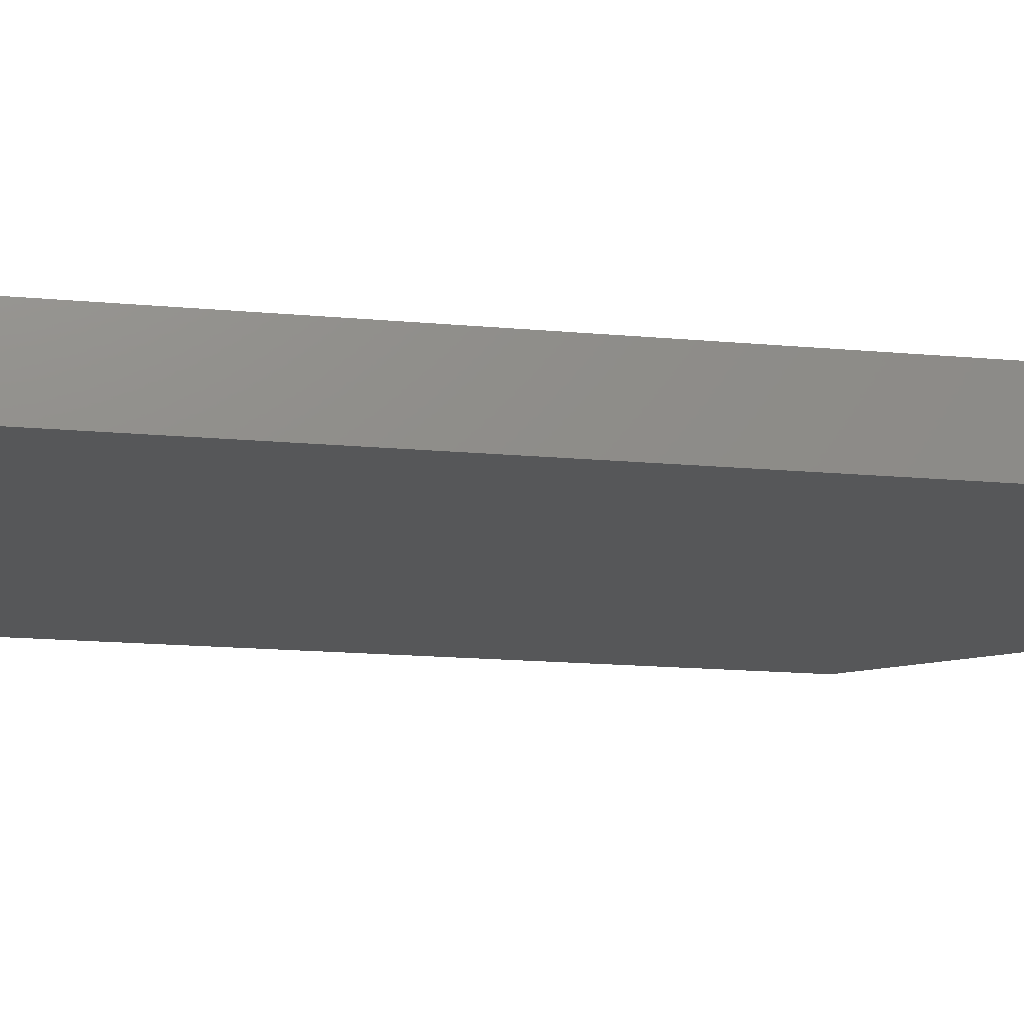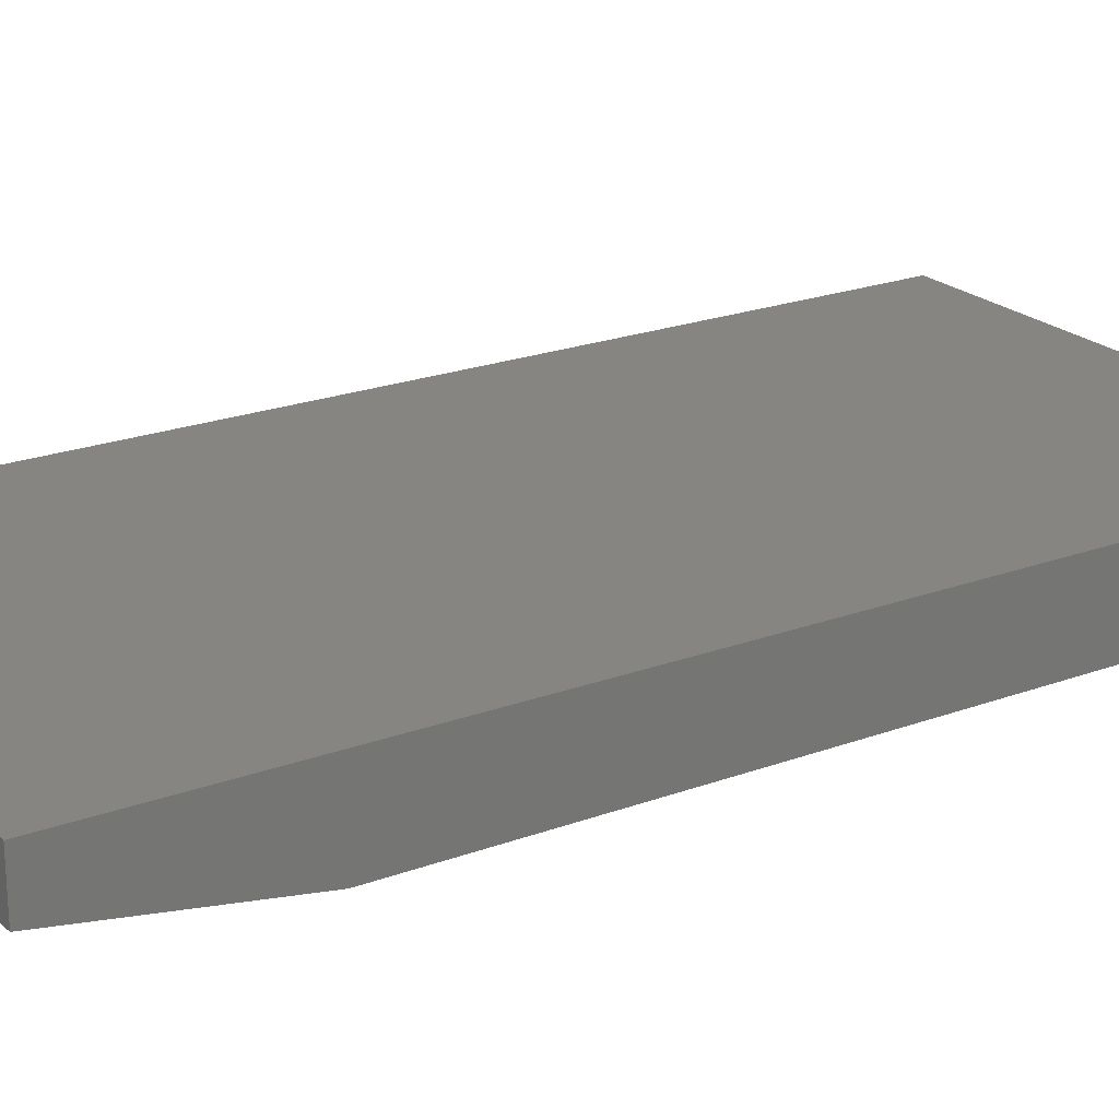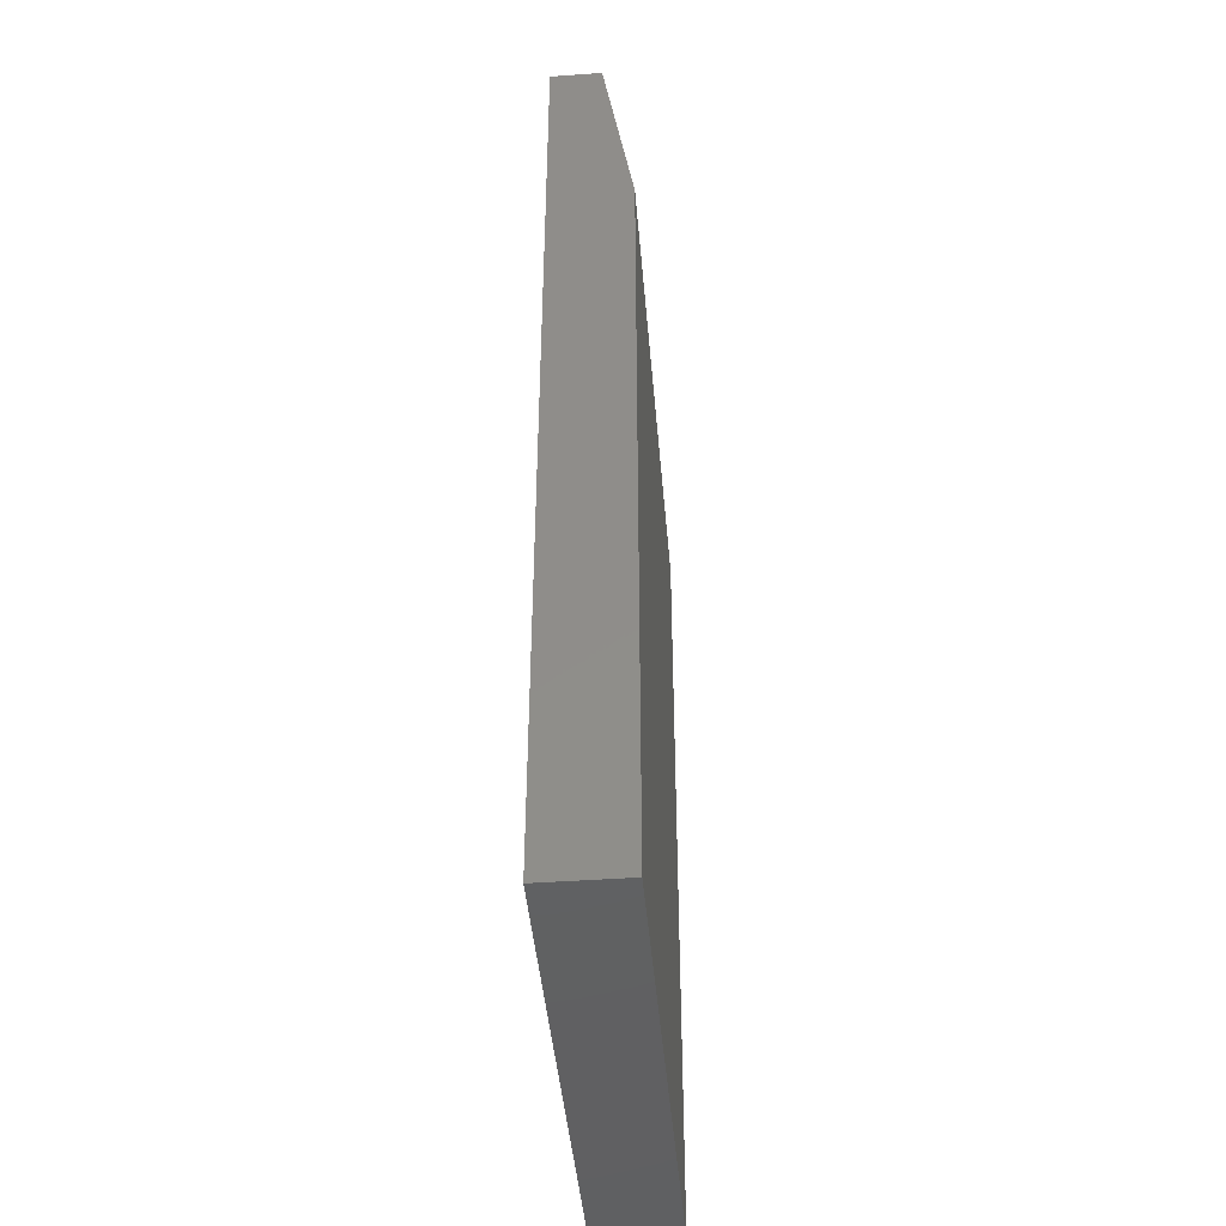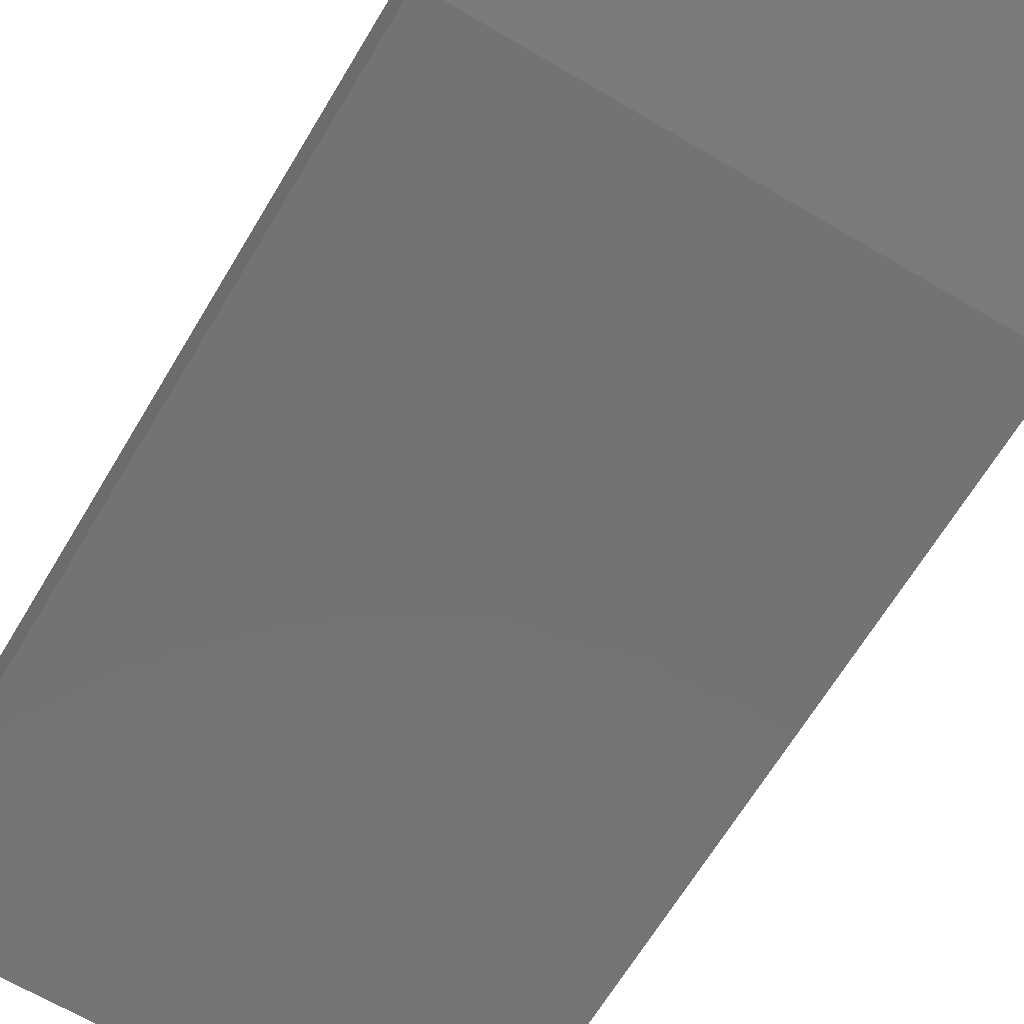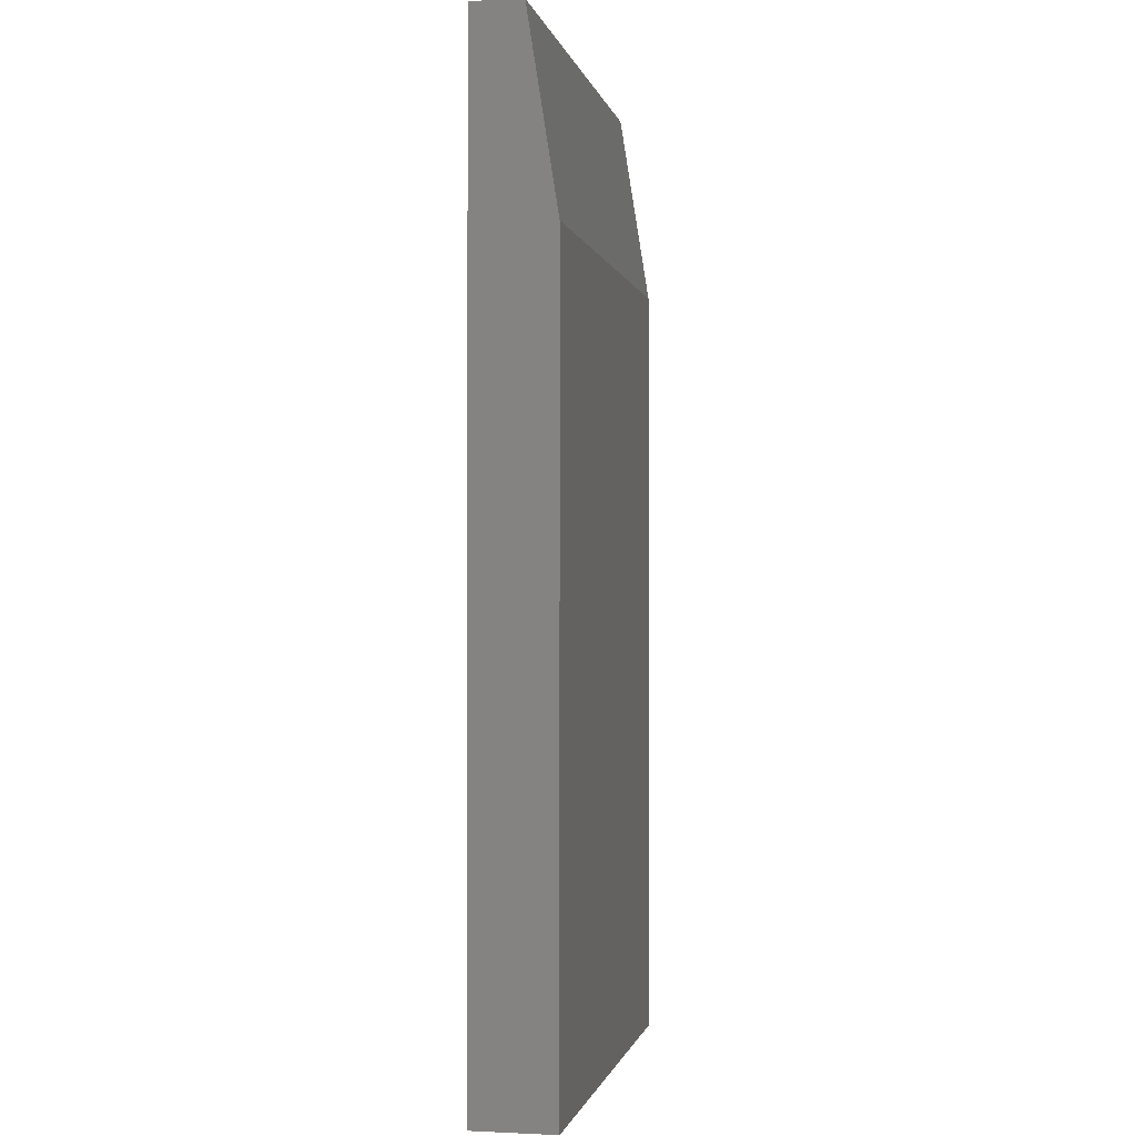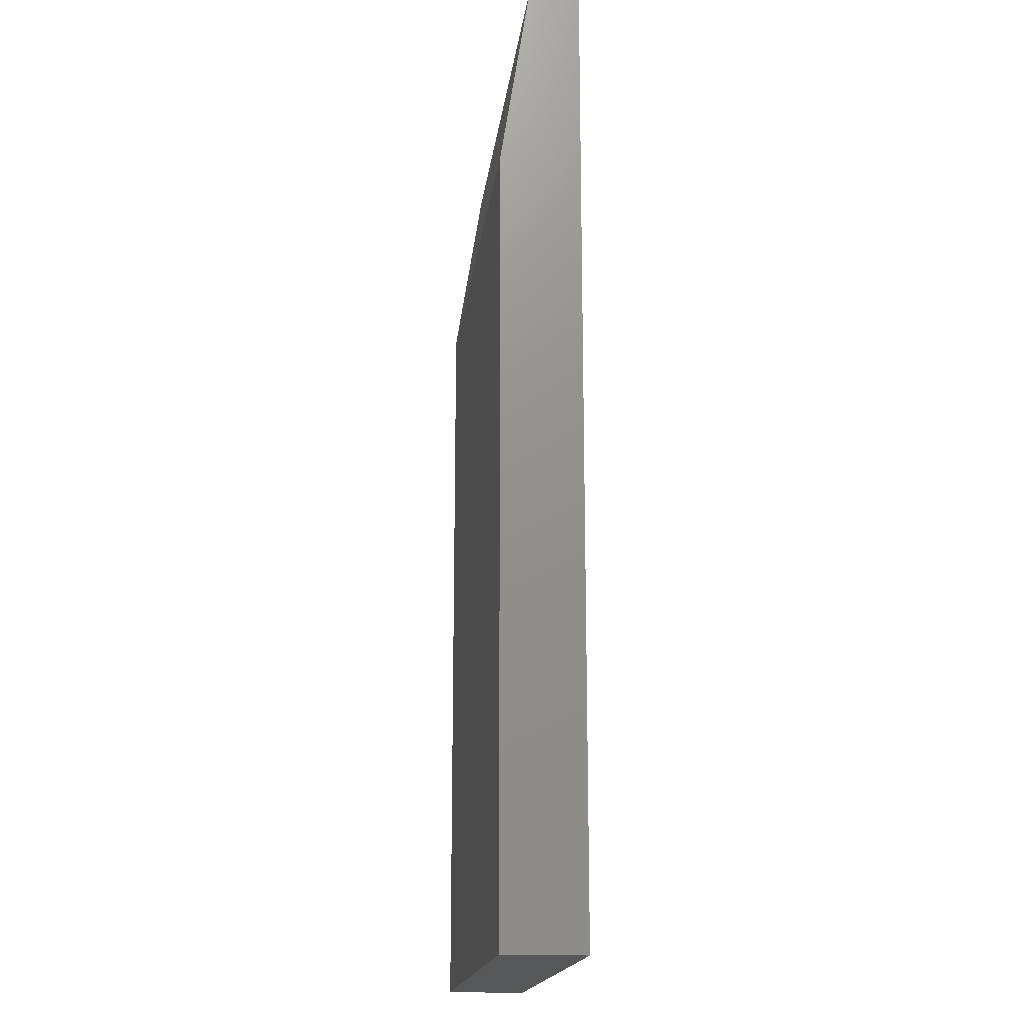
<metadata>
{"format":"stl","ext":"stl","renderer":"f3d","projection":"perspective","resolution":1024,"background":"white","views":[{"elev":-17.0,"azim":-100.3,"up":"+Y"},{"elev":21.8,"azim":56.8,"up":"+Y"},{"elev":-43.8,"azim":-85.2,"up":"+Z"},{"elev":-65.6,"azim":-30.8,"up":"+Y"},{"elev":-0.9,"azim":-79.0,"up":"+Z"},{"elev":-17.5,"azim":83.3,"up":"+Z"}]}
</metadata>
<code>
# stl→obj: 10 verts, 16 faces
v -0.375 -0.125 -0.75
v 0.3829 -0.125 -0.75
v -0.375 -0.125 0.4531
v 0.3829 -0.125 0.4531
v -0.375 0 -0.75
v -0.375 1.665e-16 0.75
v -0.375 -0.07812 0.75
v 0.3829 -0.07812 0.75
v 0.3829 2.086e-16 0.75
v 0.3829 4.207e-17 -0.75
f 1 2 3
f 3 2 4
f 5 1 6
f 6 1 3
f 6 3 7
f 8 9 7
f 7 9 6
f 2 10 4
f 4 10 9
f 4 9 8
f 3 4 7
f 7 4 8
f 5 6 10
f 10 6 9
f 1 5 2
f 2 5 10

</code>
